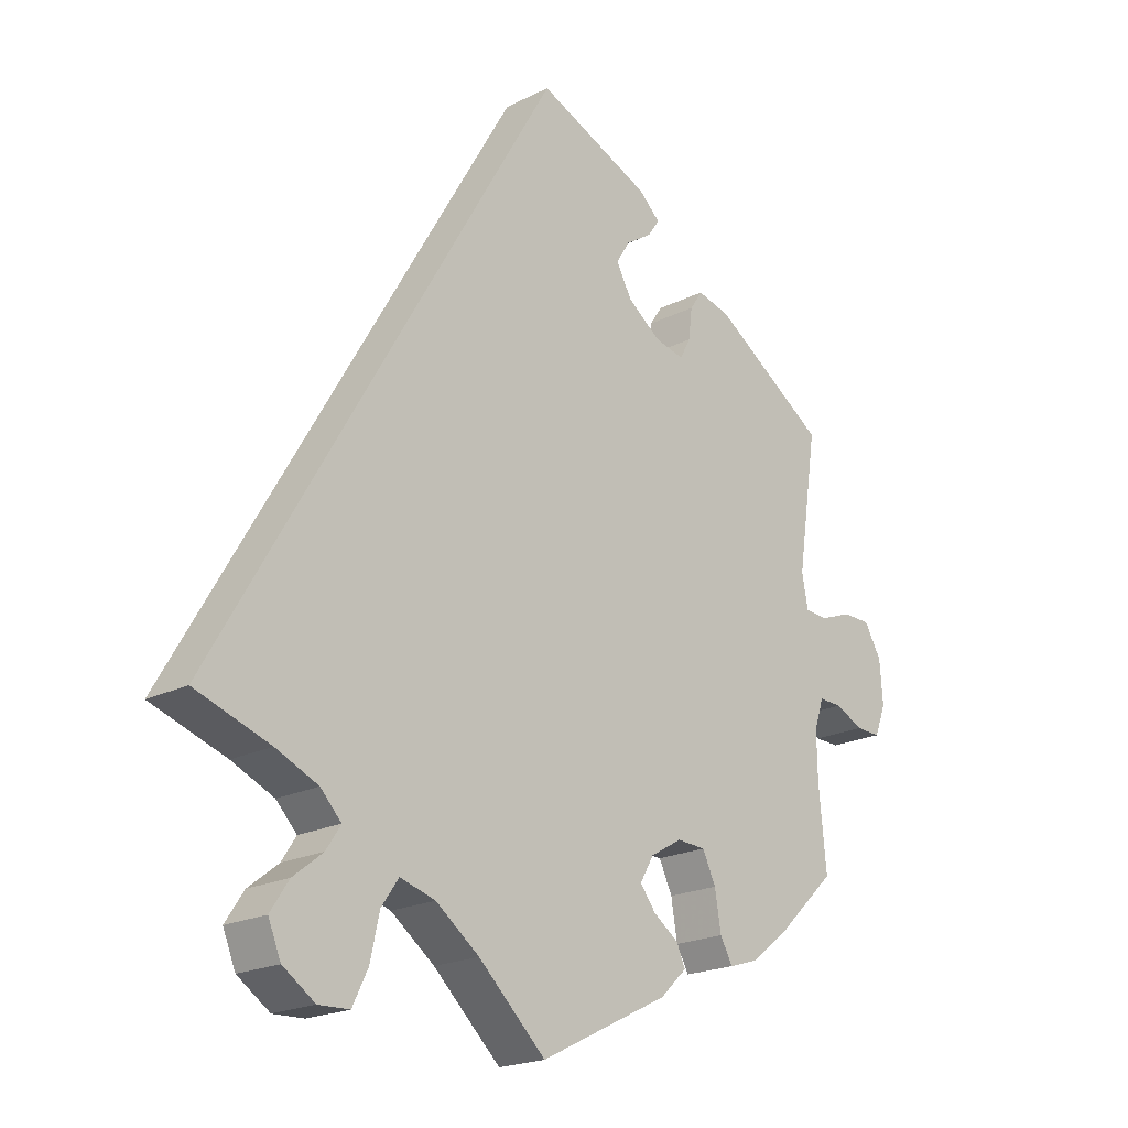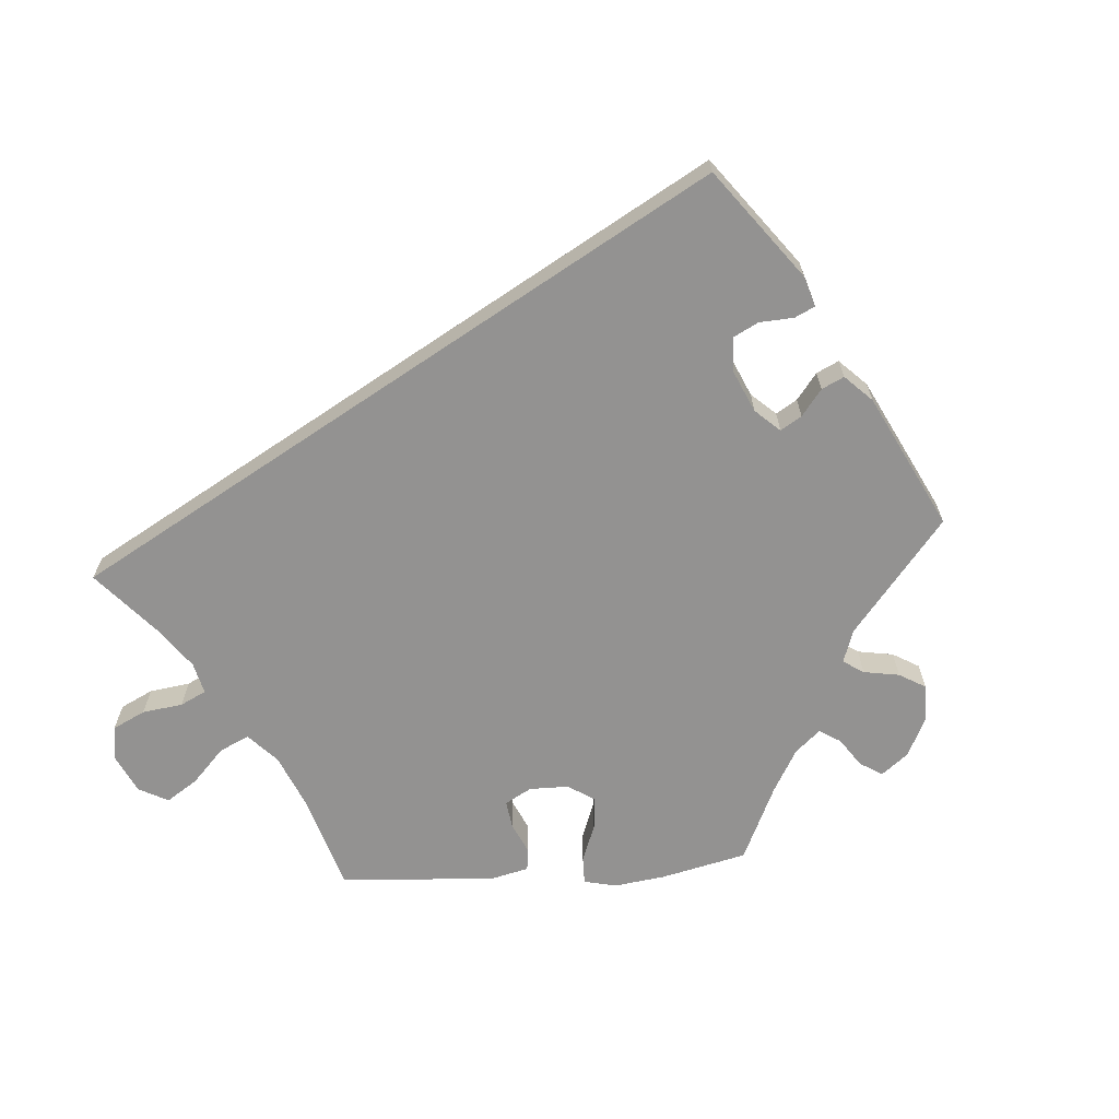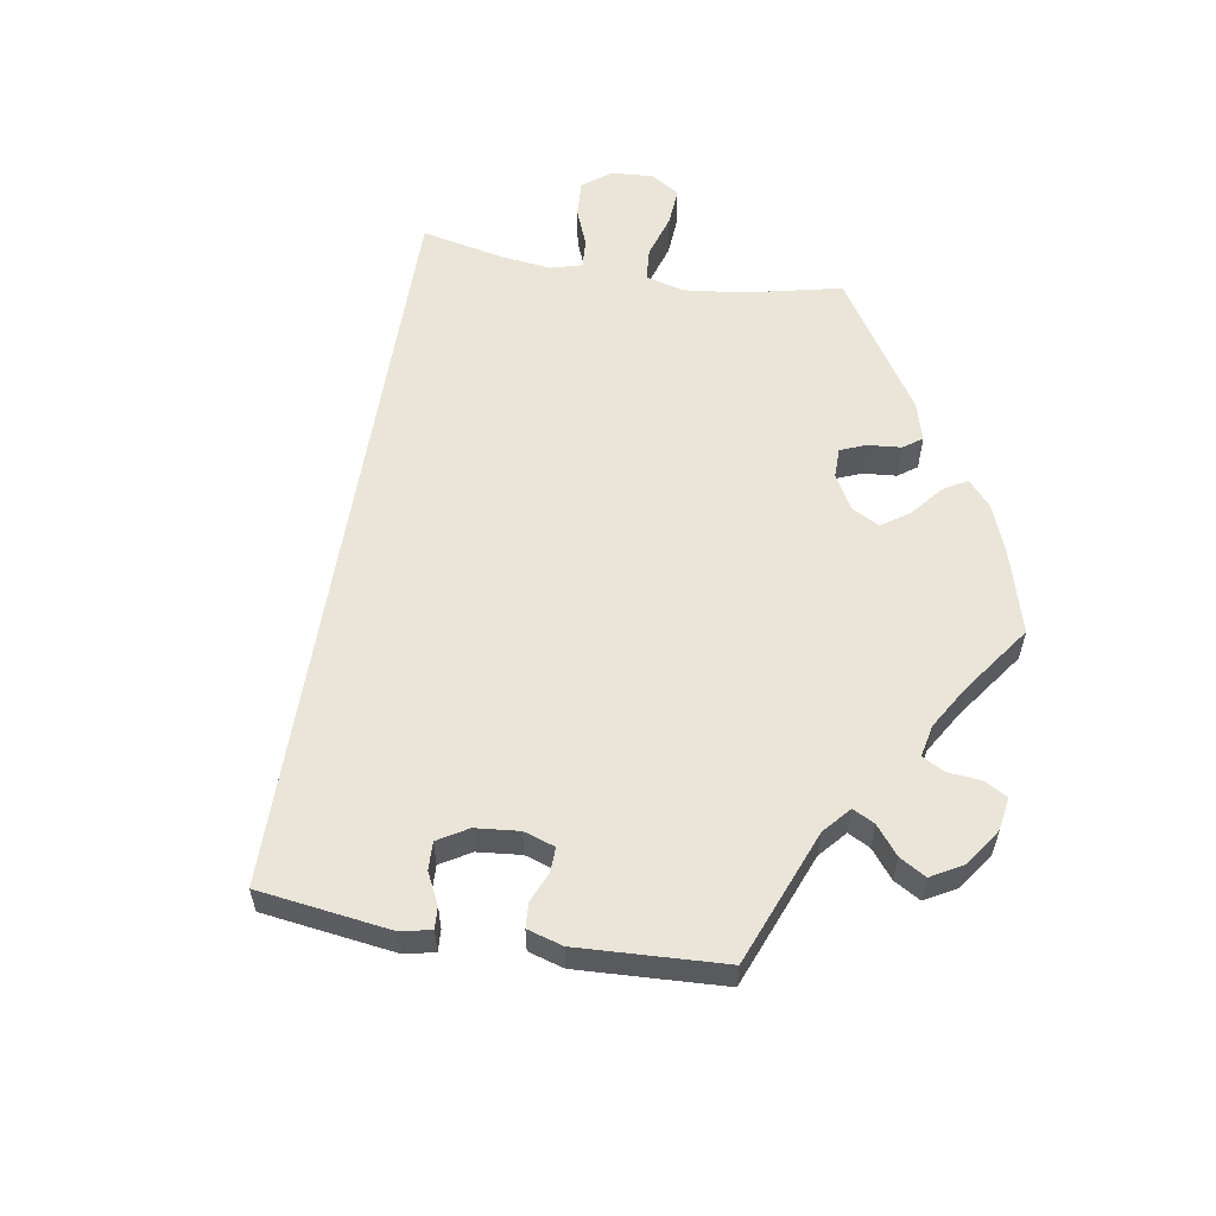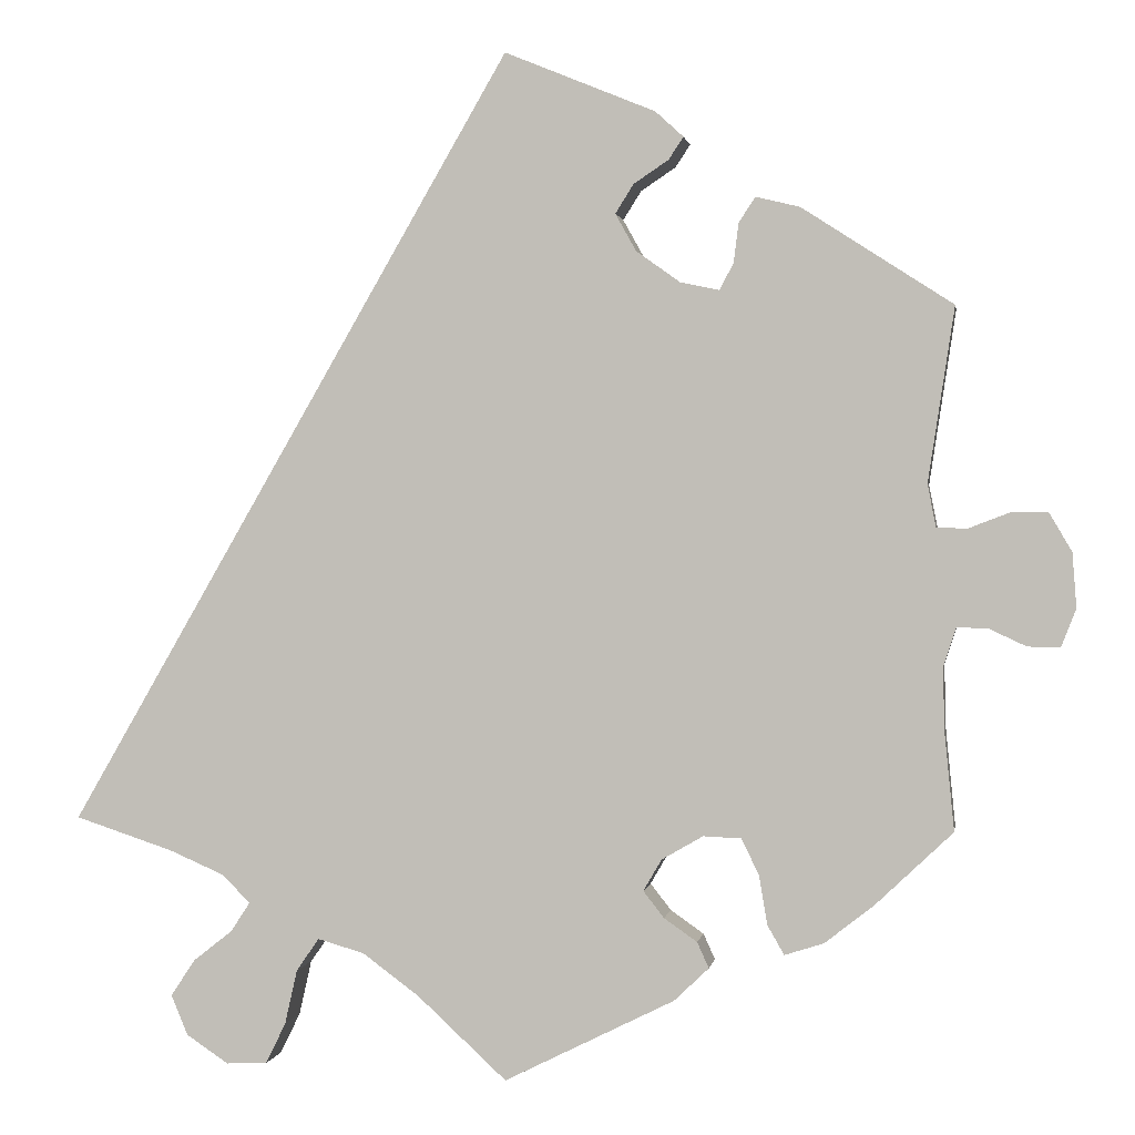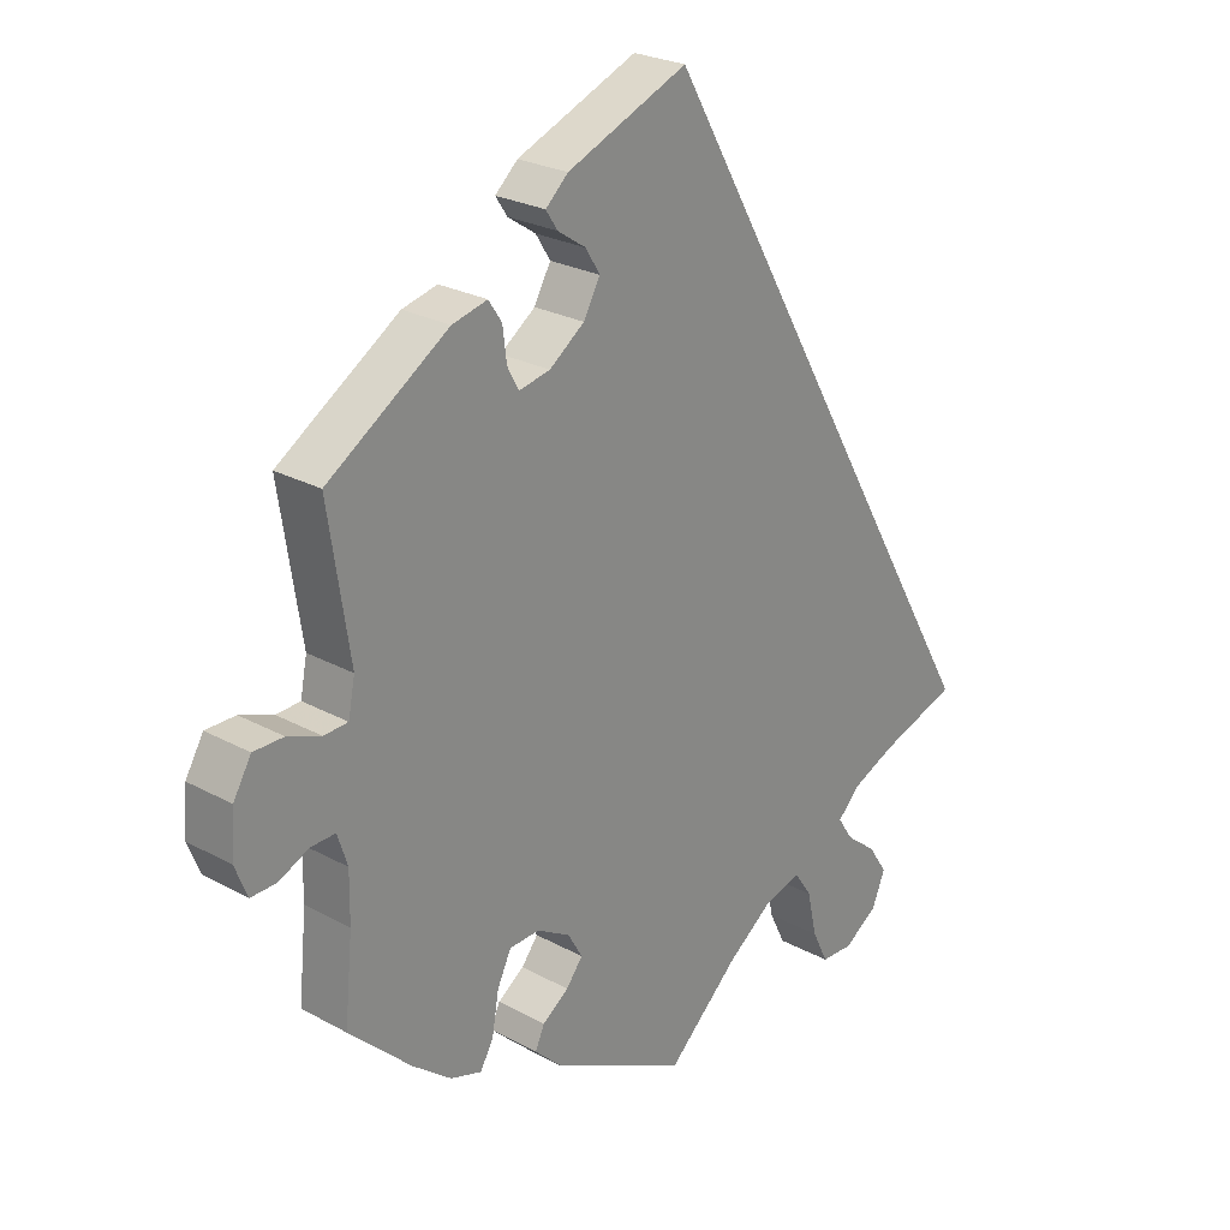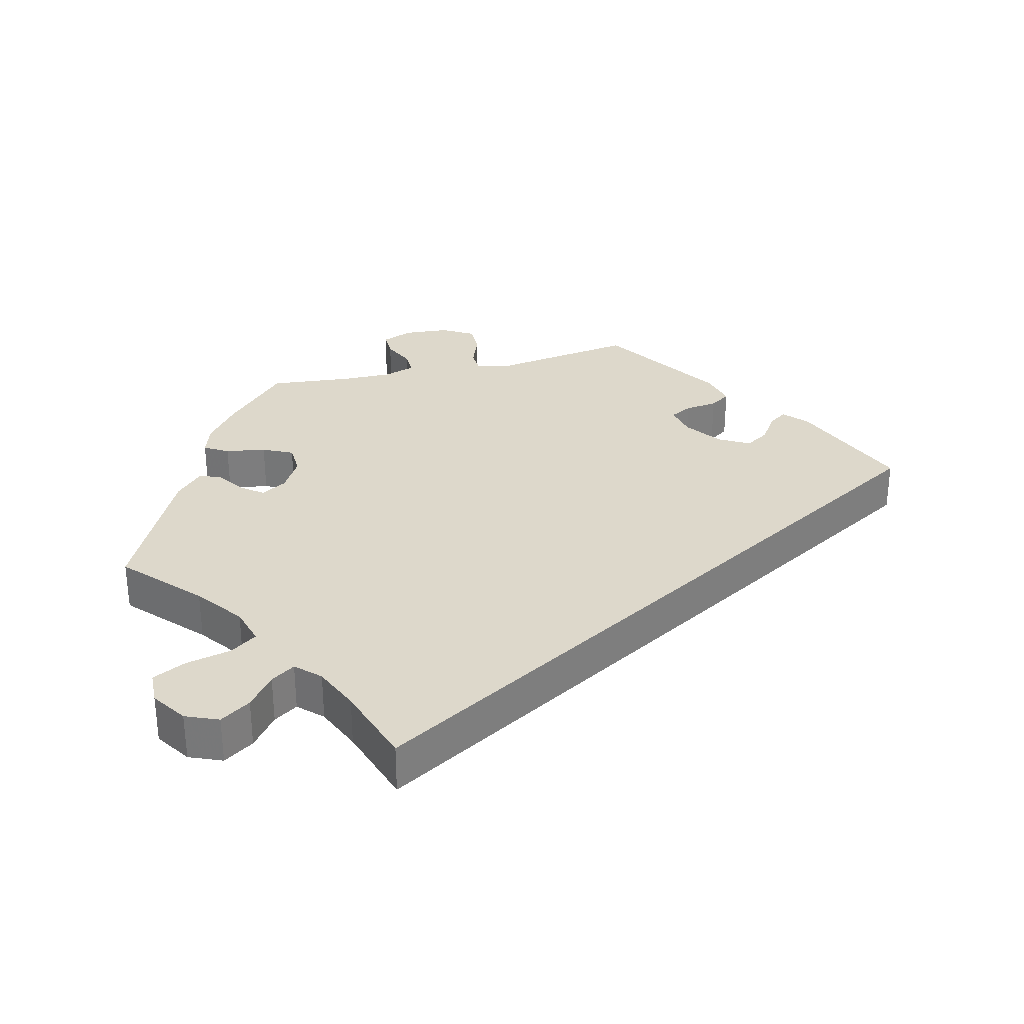
<metadata>
{"format":"obj","ext":"obj","renderer":"f3d","projection":"perspective","resolution":1024,"background":"white","views":[{"elev":-20.6,"azim":-47.7,"up":"+Z"},{"elev":-66.5,"azim":-25.9,"up":"+Y"},{"elev":58.7,"azim":39.6,"up":"+Y"},{"elev":0.8,"azim":9.0,"up":"+Z"},{"elev":25.2,"azim":131.4,"up":"+Z"},{"elev":31.2,"azim":-103.9,"up":"+Y"}]}
</metadata>
<code>
v 0.646 0.07 0.066
v 0.621 0.07 -0.091
v 0.247 0.07 -0.478
v 0.24 0.07 -0.32
v 0.216 0.07 0.514
v 0.539 0.07 -0.069
v 0.19 0.07 -0.349
v -0.419 0.07 -0.349
v -0.232 0.07 -0.454
v 0.198 0.07 0.487
v 0.337 0.07 -0.46
v 0.524 0.07 -0.115
v 0.576 0.07 -0.07
v 0.302 0.07 0.441
v -0.176 0.07 -0.47
v 0.276 0.07 0.363
v 0.551 0.07 0.047
v 0.159 0.07 0.379
v 0.193 0.07 -0.419
v 0.66 0.07 -0.092
v 0.233 0.07 -0.447
v 0.355 0.07 0.428
v -0.259 0.07 -0.493
v 0.443 0.07 -0.399
v -0.342 0.07 -0.447
v 0.525 0.07 -0.187
v 0.134 0.07 0.424
v -0.352 0.07 -0.378
v 0.282 0.07 0.411
v -0.398 0.07 -0.576
v 0.505 0.07 0.1
v 0 0.07 0.62
v -0.418 0.07 -0.528
v -0.537 0.07 -0.31
v 0.601 0.07 0.066
v -0.389 0.07 -0.484
v -0.319 0.07 -0.412
v 0.156 0.07 0.459
v -0.298 0.07 -0.608
v 0.673 0.07 0.02
v 0 0.07 -0.62
v 0.259 0.07 0.331
v 0.317 0.07 -0.425
v 0.168 0.07 -0.387
v 0.678 0.07 -0.046
v 0.205 0.07 -0.518
v -0.347 0.07 -0.61
v 0.537 0.07 -0.31
v -0.107 0.07 -0.521
v 0.537 0.07 0.31
v 0.286 0.07 -0.322
v -0.274 0.07 -0.559
v 0.384 0.07 -0.445
v 0.307 0.07 -0.366
v 0.212 0.07 0.341
v 0.182 0.07 0.545
v 0.515 0.07 0.049
v 0.646 -0 0.066
v 0.621 -0 -0.091
v 0.247 -0 -0.478
v 0.24 -0 -0.32
v 0.216 -0 0.514
v 0.539 -0 -0.069
v 0.19 -0 -0.349
v -0.419 -0 -0.349
v -0.232 -0 -0.454
v 0.198 -0 0.487
v 0.337 -0 -0.46
v 0.524 -0 -0.115
v 0.576 -0 -0.07
v 0.302 -0 0.441
v -0.176 -0 -0.47
v 0.276 -0 0.363
v 0.551 -0 0.047
v 0.159 -0 0.379
v 0.193 -0 -0.419
v 0.66 -0 -0.092
v 0.233 -0 -0.447
v 0.355 -0 0.428
v -0.259 -0 -0.493
v 0.443 -0 -0.399
v -0.342 -0 -0.447
v 0.525 -0 -0.187
v 0.134 -0 0.424
v -0.352 -0 -0.378
v 0.282 -0 0.411
v -0.398 -0 -0.576
v 0.505 -0 0.1
v 0 -0 0.62
v -0.418 -0 -0.528
v -0.537 -0 -0.31
v 0.601 -0 0.066
v -0.389 -0 -0.484
v -0.319 -0 -0.412
v 0.156 -0 0.459
v -0.298 -0 -0.608
v 0.673 -0 0.02
v 0 -0 -0.62
v 0.259 -0 0.331
v 0.317 -0 -0.425
v 0.168 -0 -0.387
v 0.678 -0 -0.046
v 0.205 -0 -0.518
v -0.347 -0 -0.61
v 0.537 -0 -0.31
v -0.107 -0 -0.521
v 0.537 -0 0.31
v 0.286 -0 -0.322
v -0.274 -0 -0.559
v 0.384 -0 -0.445
v 0.307 -0 -0.366
v 0.212 -0 0.341
v 0.182 -0 0.545
v 0.515 -0 0.049
f 8 34 32 56
f 28 8 56
f 37 28 56
f 30 33 36 25
f 30 25 37
f 23 52 39 47
f 9 23 47 30
f 3 46 41 49
f 19 21 3 49
f 44 19 49 15
f 7 44 15 9
f 53 11 43 54
f 53 54 51
f 26 48 24 53
f 12 26 53 51
f 6 12 51 4
f 45 20 2 13
f 45 13 6
f 40 45 6
f 17 35 1 40
f 57 17 40 6
f 14 22 50 31
f 16 29 14 31
f 42 16 31 57
f 55 42 57 6
f 56 5 10 38
f 56 38 27
f 9 30 37 56
f 18 55 6 4
f 27 18 4 7
f 9 56 27
f 27 7 9
f 113 89 91 65
f 113 65 85
f 113 85 94
f 82 93 90 87
f 94 82 87
f 104 96 109 80
f 87 104 80 66
f 106 98 103 60
f 106 60 78 76
f 72 106 76 101
f 66 72 101 64
f 111 100 68 110
f 108 111 110
f 110 81 105 83
f 108 110 83 69
f 61 108 69 63
f 70 59 77 102
f 63 70 102
f 63 102 97
f 97 58 92 74
f 63 97 74 114
f 88 107 79 71
f 88 71 86 73
f 114 88 73 99
f 63 114 99 112
f 95 67 62 113
f 84 95 113
f 113 94 87 66
f 61 63 112 75
f 64 61 75 84
f 84 113 66
f 66 64 84
f 32 89 113 56
f 56 113 62 5
f 5 62 67 10
f 10 67 95 38
f 38 95 84 27
f 27 84 75 18
f 18 75 112 55
f 55 112 99 42
f 42 99 73 16
f 16 73 86 29
f 29 86 71 14
f 14 71 79 22
f 22 79 107 50
f 50 107 88 31
f 31 88 114 57
f 57 114 74 17
f 17 74 92 35
f 35 92 58 1
f 1 58 97 40
f 40 97 102 45
f 45 102 77 20
f 20 77 59 2
f 2 59 70 13
f 13 70 63 6
f 6 63 69 12
f 12 69 83 26
f 26 83 105 48
f 48 105 81 24
f 24 81 110 53
f 53 110 68 11
f 11 68 100 43
f 43 100 111 54
f 54 111 108 51
f 51 108 61 4
f 4 61 64 7
f 7 64 101 44
f 44 101 76 19
f 19 76 78 21
f 21 78 60 3
f 3 60 103 46
f 46 103 98 41
f 41 98 106 49
f 49 106 72 15
f 15 72 66 9
f 9 66 80 23
f 23 80 109 52
f 52 109 96 39
f 39 96 104 47
f 47 104 87 30
f 30 87 90 33
f 33 90 93 36
f 36 93 82 25
f 25 82 94 37
f 37 94 85 28
f 28 85 65 8
f 8 65 91 34
f 34 91 89 32

</code>
